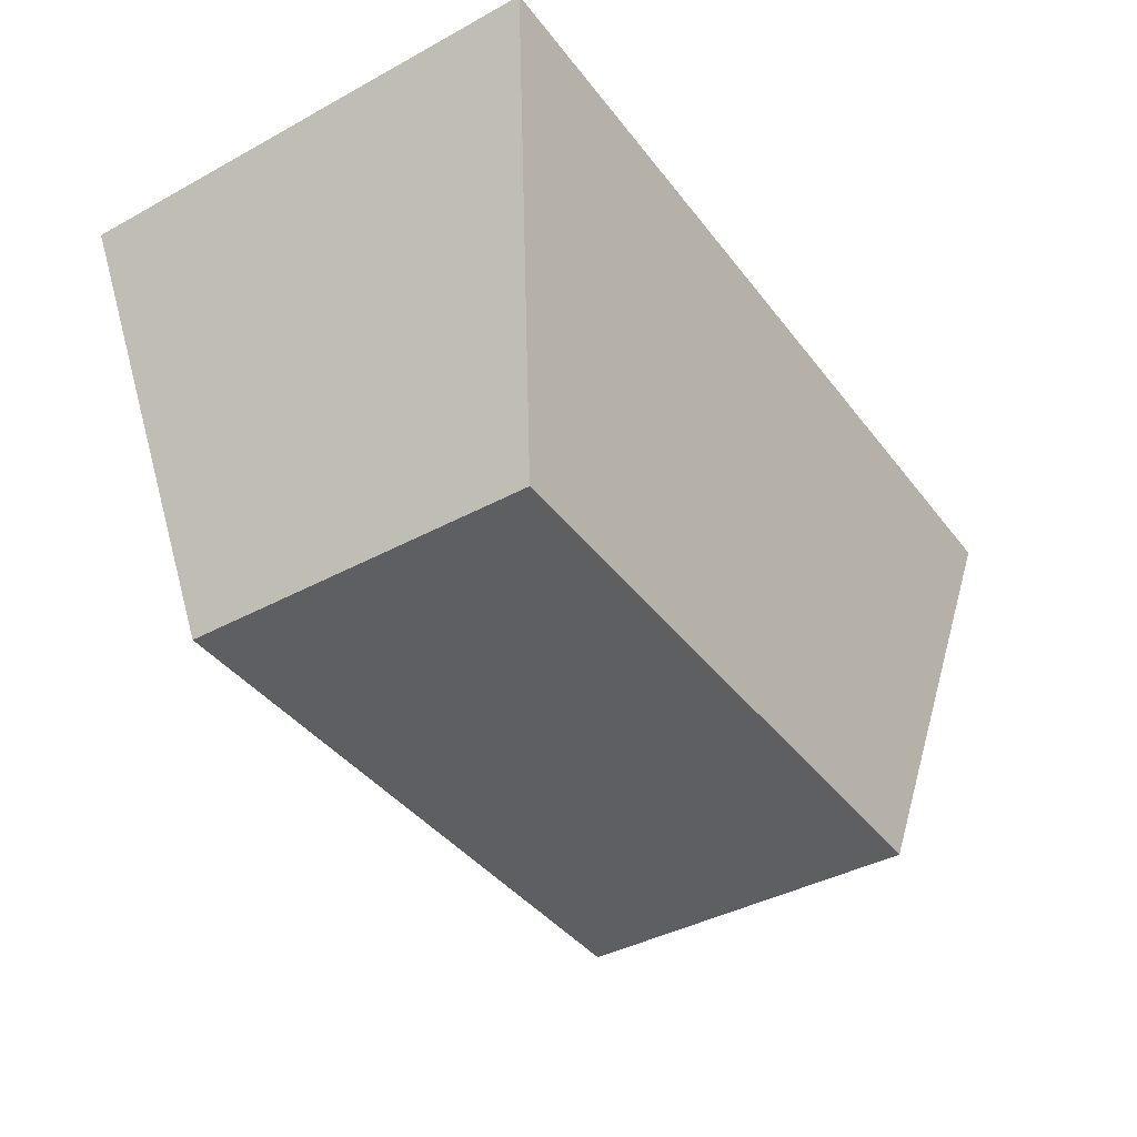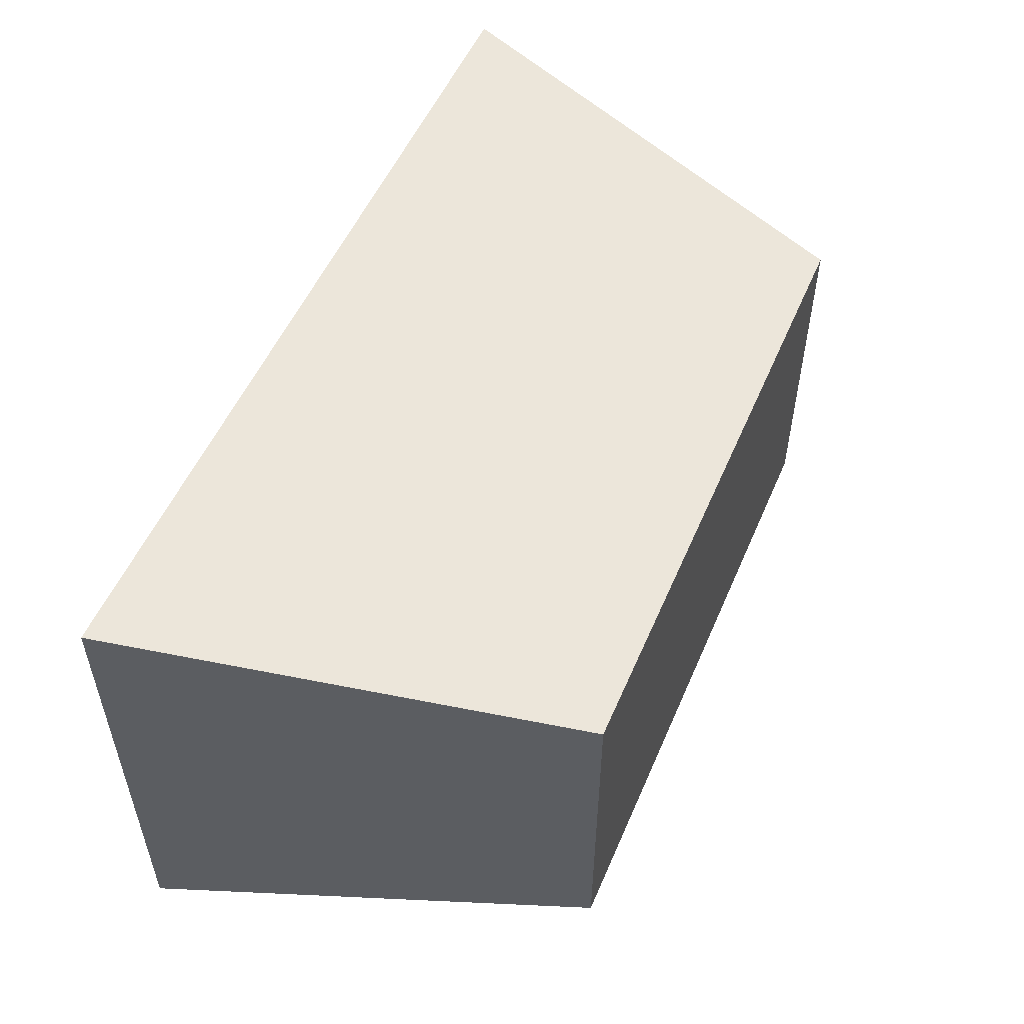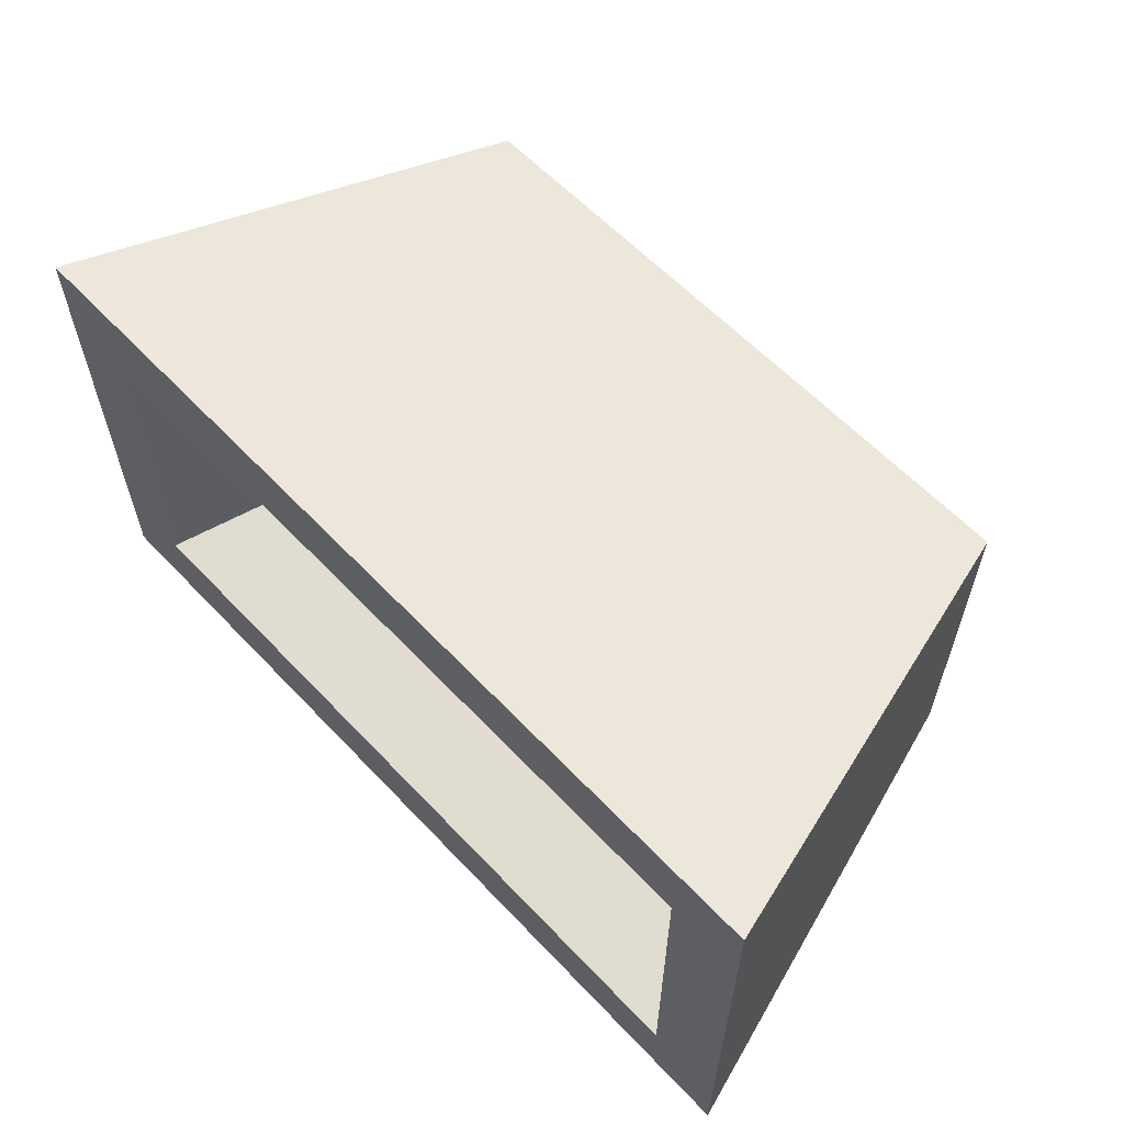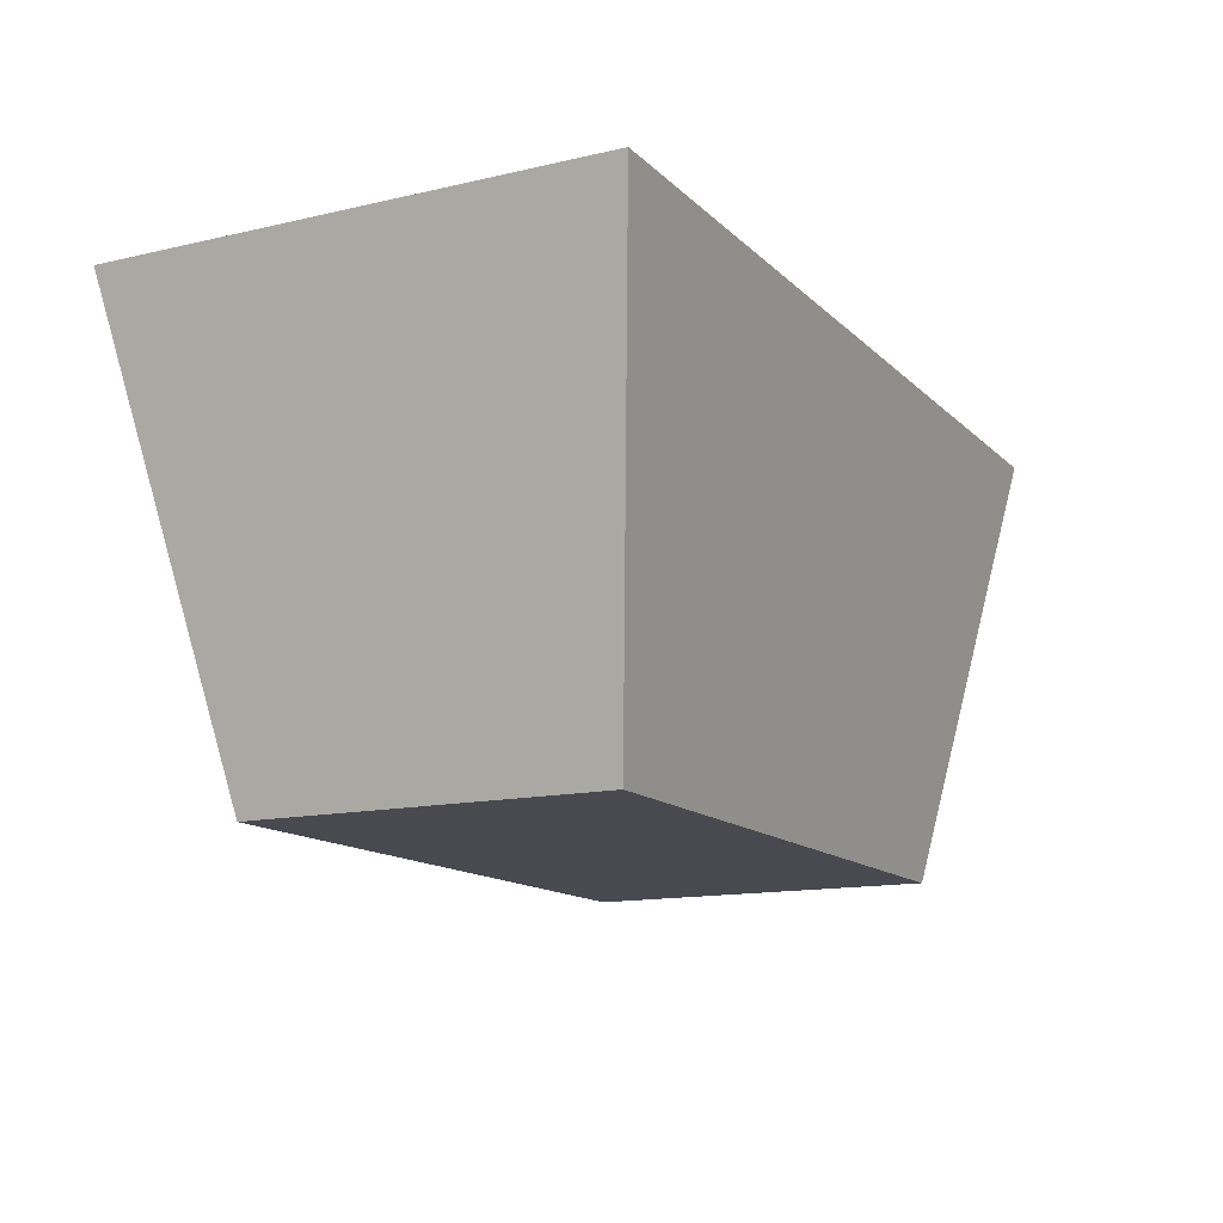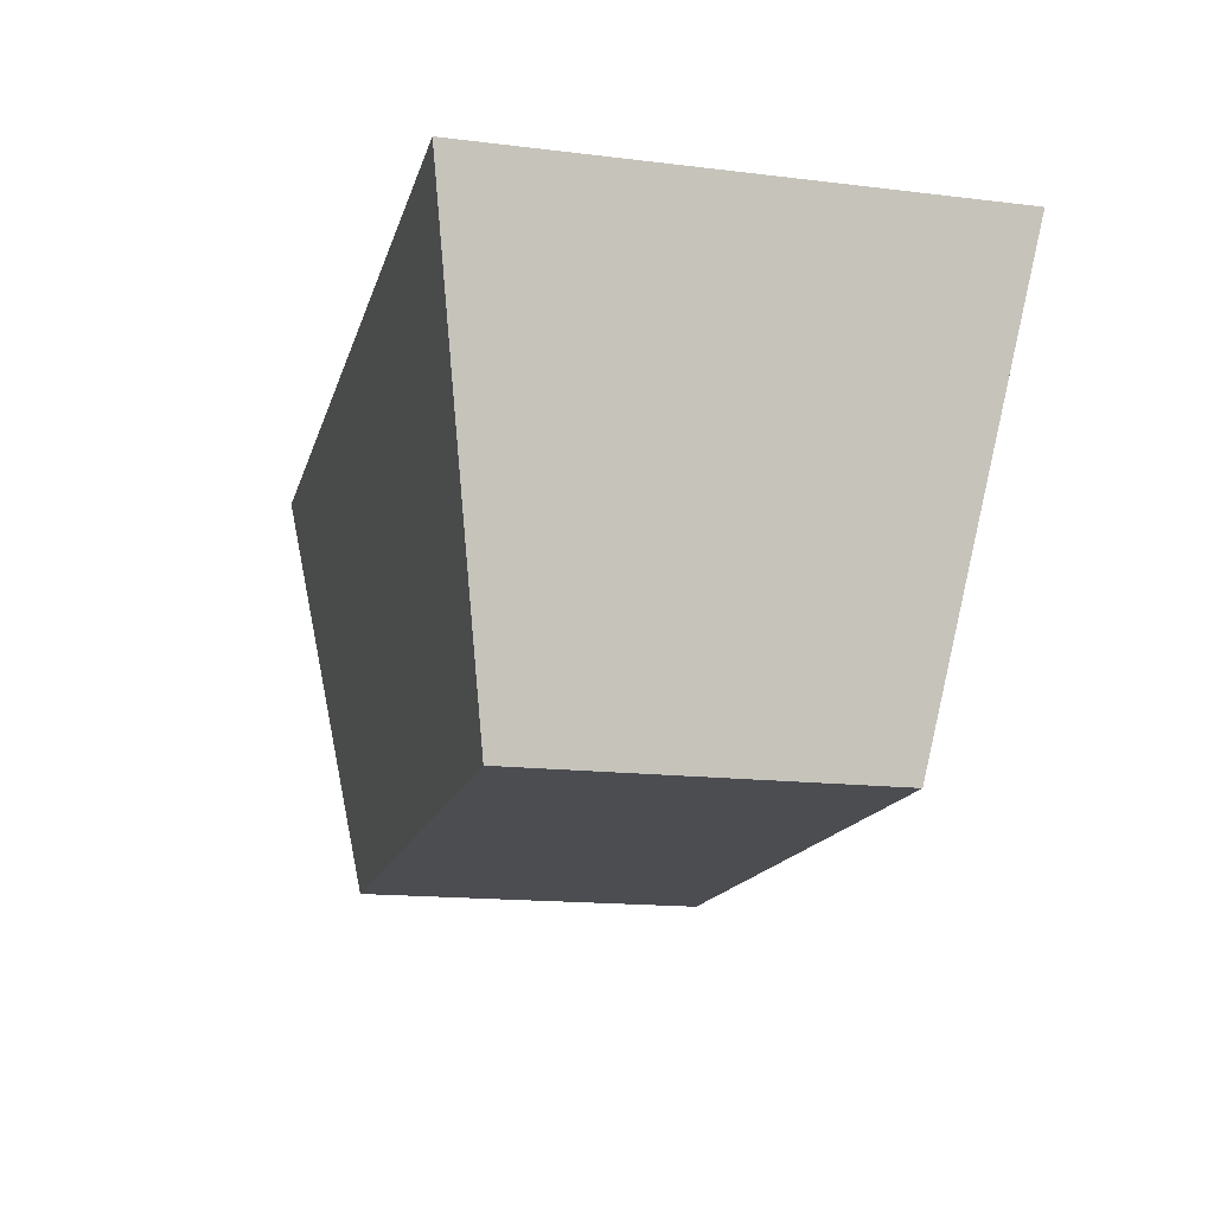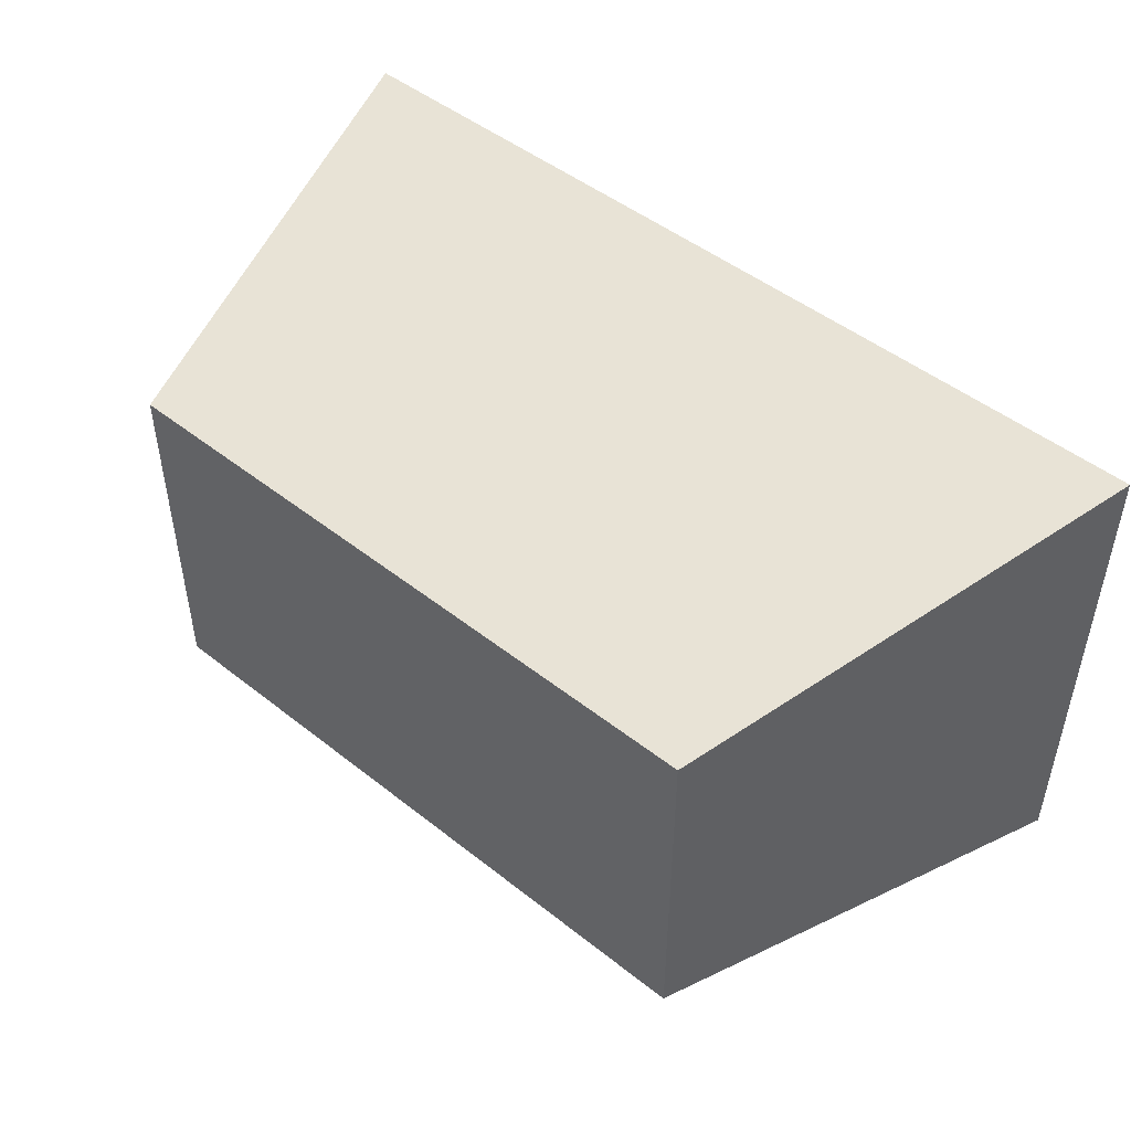
<metadata>
{"format":"obj","ext":"obj","renderer":"f3d","projection":"perspective","resolution":1024,"background":"white","views":[{"elev":-40.5,"azim":-56.3,"up":"+Y"},{"elev":53.1,"azim":-67.0,"up":"+Z"},{"elev":60.3,"azim":-133.1,"up":"+Z"},{"elev":-13.6,"azim":-62.5,"up":"+Y"},{"elev":-15.9,"azim":75.9,"up":"+Y"},{"elev":48.1,"azim":41.5,"up":"+Z"}]}
</metadata>
<code>
o Cube_Cube.012
v -0.7132 -0.002427 0.3932
v -0.8299 1 0.3812
v -0.7132 -0.002427 -0.3932
v -0.8299 1 -0.3812
v 0.7132 -0.002427 0.3932
v 0.8299 1 0.3812
v 0.7132 -0.002427 -0.3932
v 0.8299 1 -0.3812
v -1 1 0.5513
v -1 1 -0.5513
v 1 1 -0.5513
v 1 1 0.5513
v -0.7456 0.7521 0.3425
v -0.7456 0.7521 -0.3425
v 0.7456 0.7521 0.3425
v 0.7456 0.7521 -0.3425
f 9 3 1
f 10 7 3
f 11 5 7
f 12 1 5
f 7 1 3
f 6 13 2
f 4 9 2
f 8 10 4
f 6 11 8
f 2 12 6
f 4 16 8
f 8 15 6
f 2 14 4
f 9 10 3
f 10 11 7
f 11 12 5
f 12 9 1
f 7 5 1
f 6 15 13
f 4 10 9
f 8 11 10
f 6 12 11
f 2 9 12
f 4 14 16
f 8 16 15
f 2 13 14

</code>
